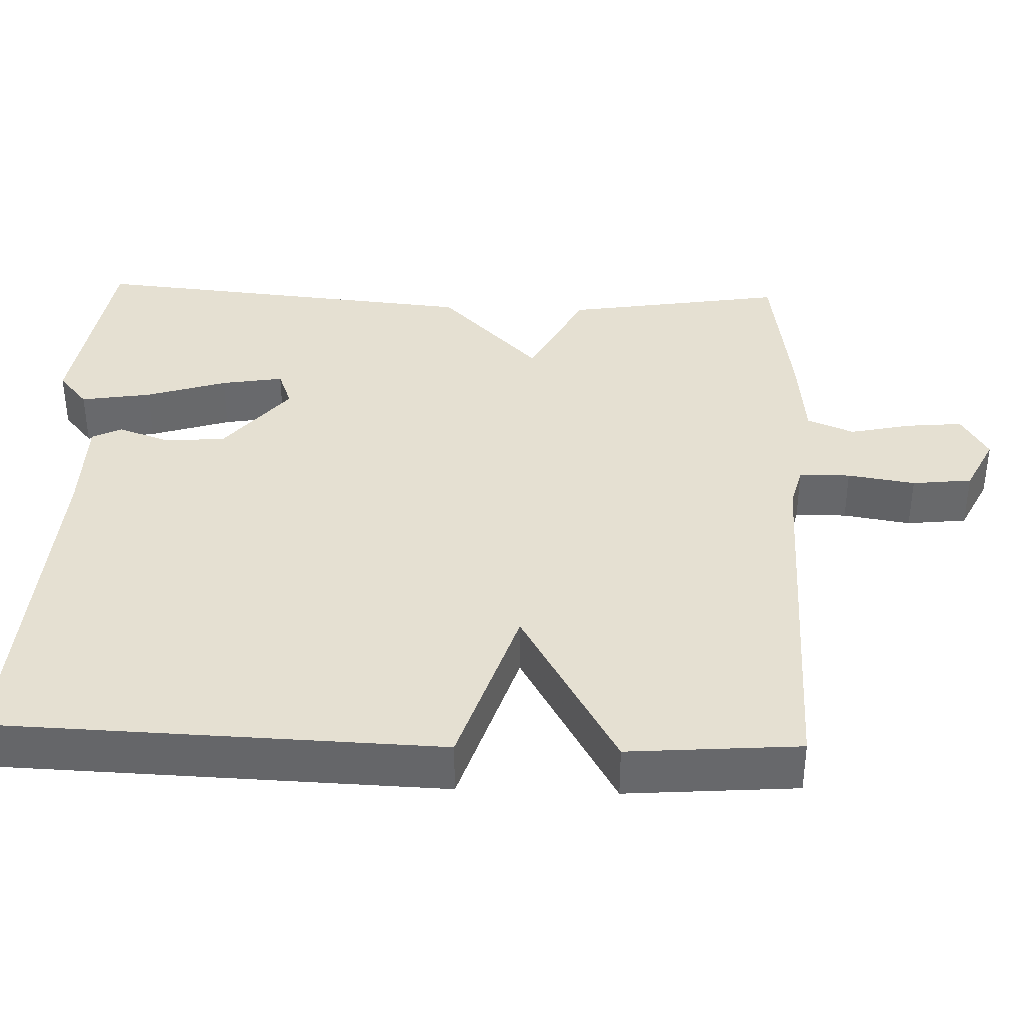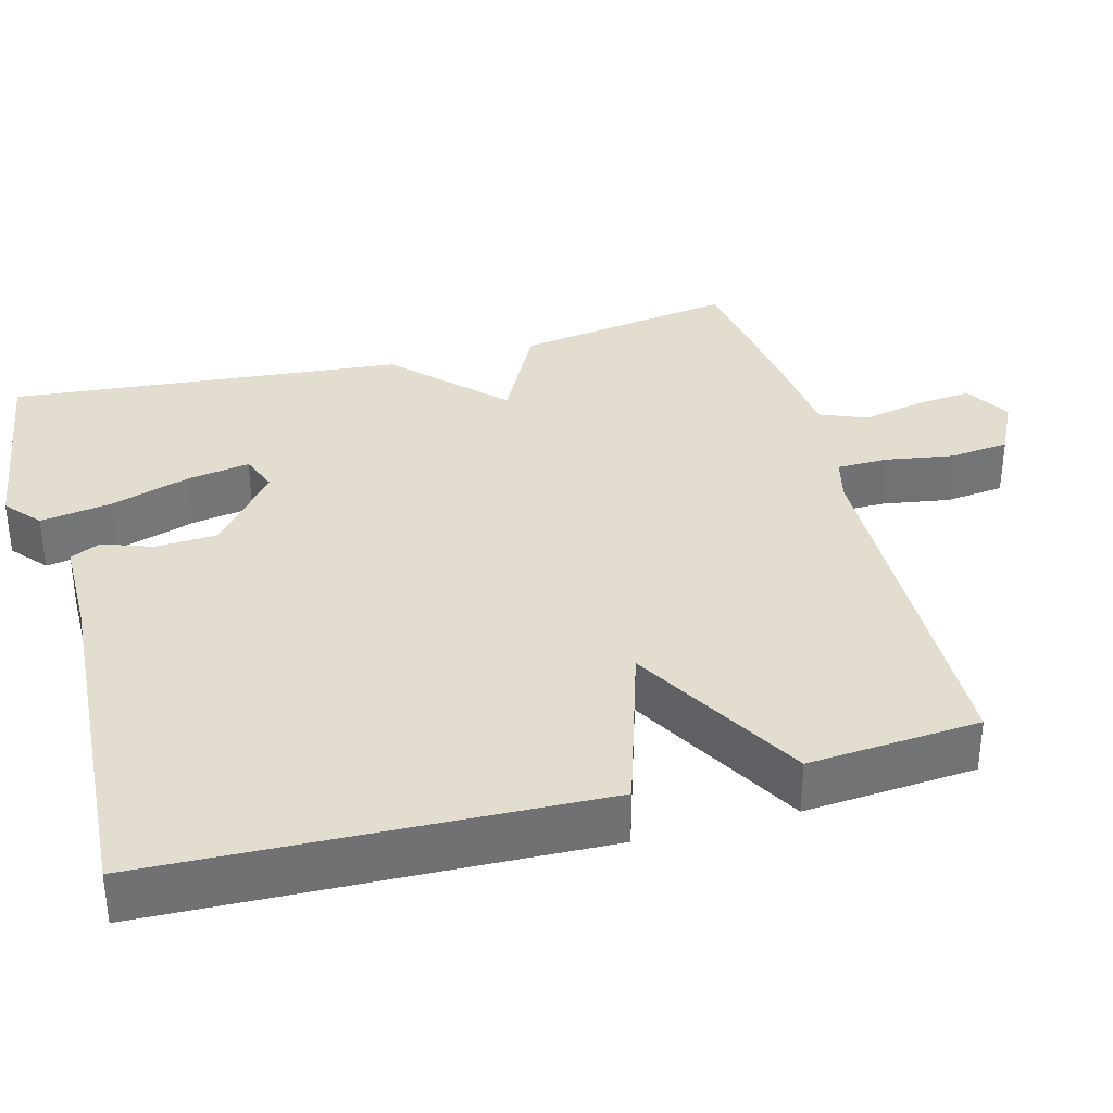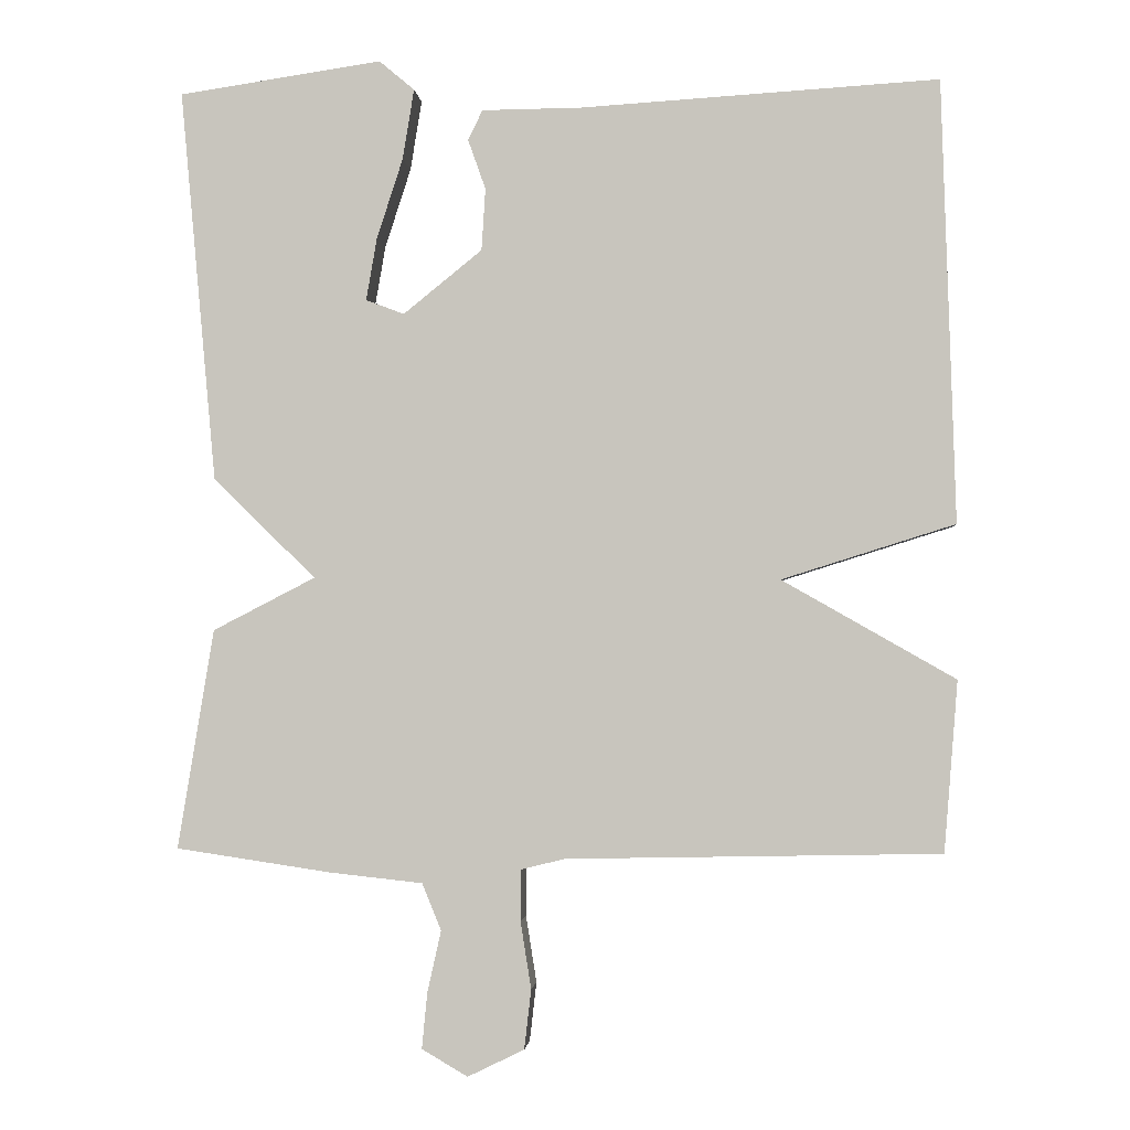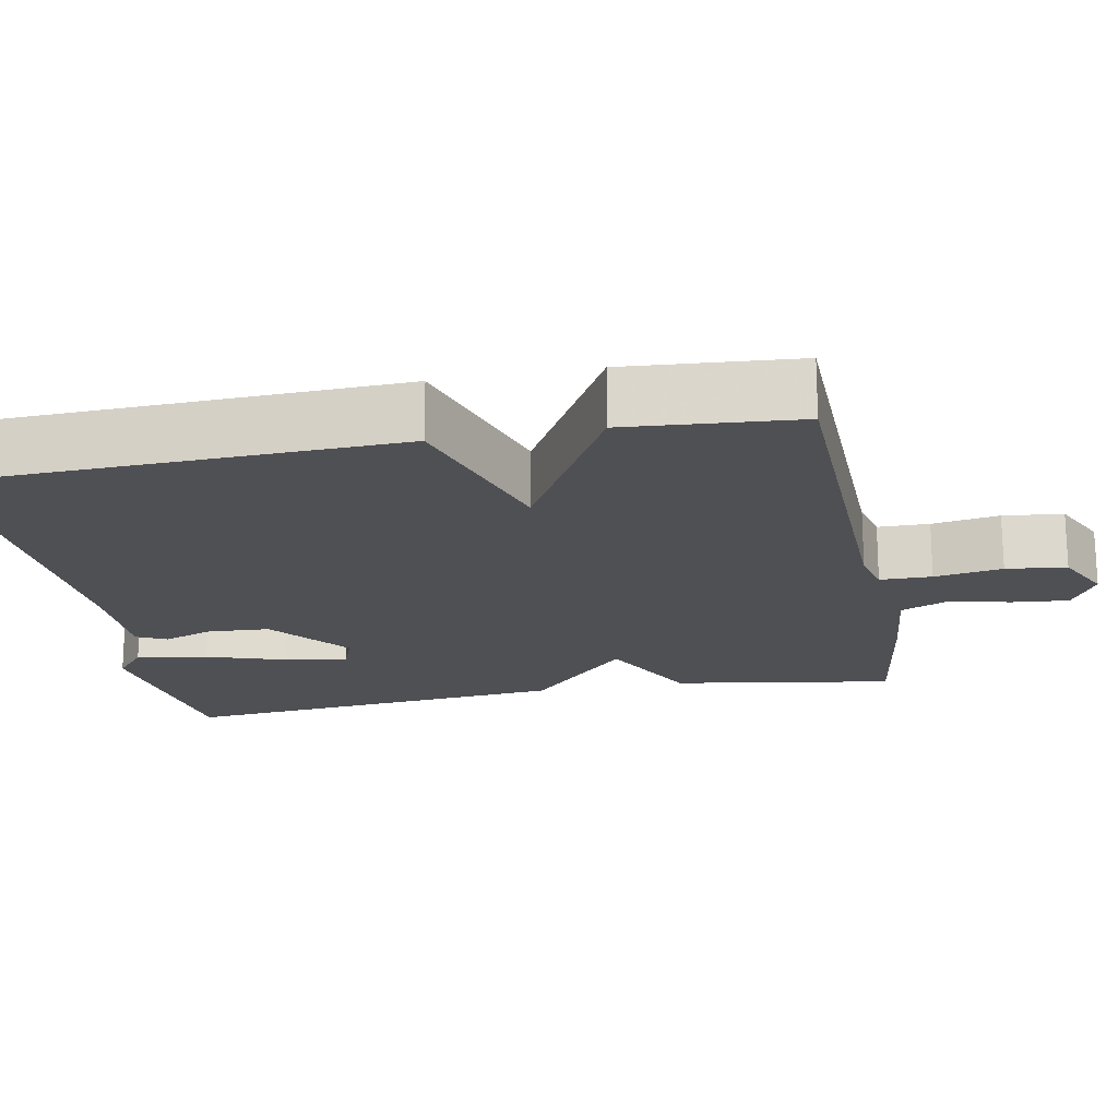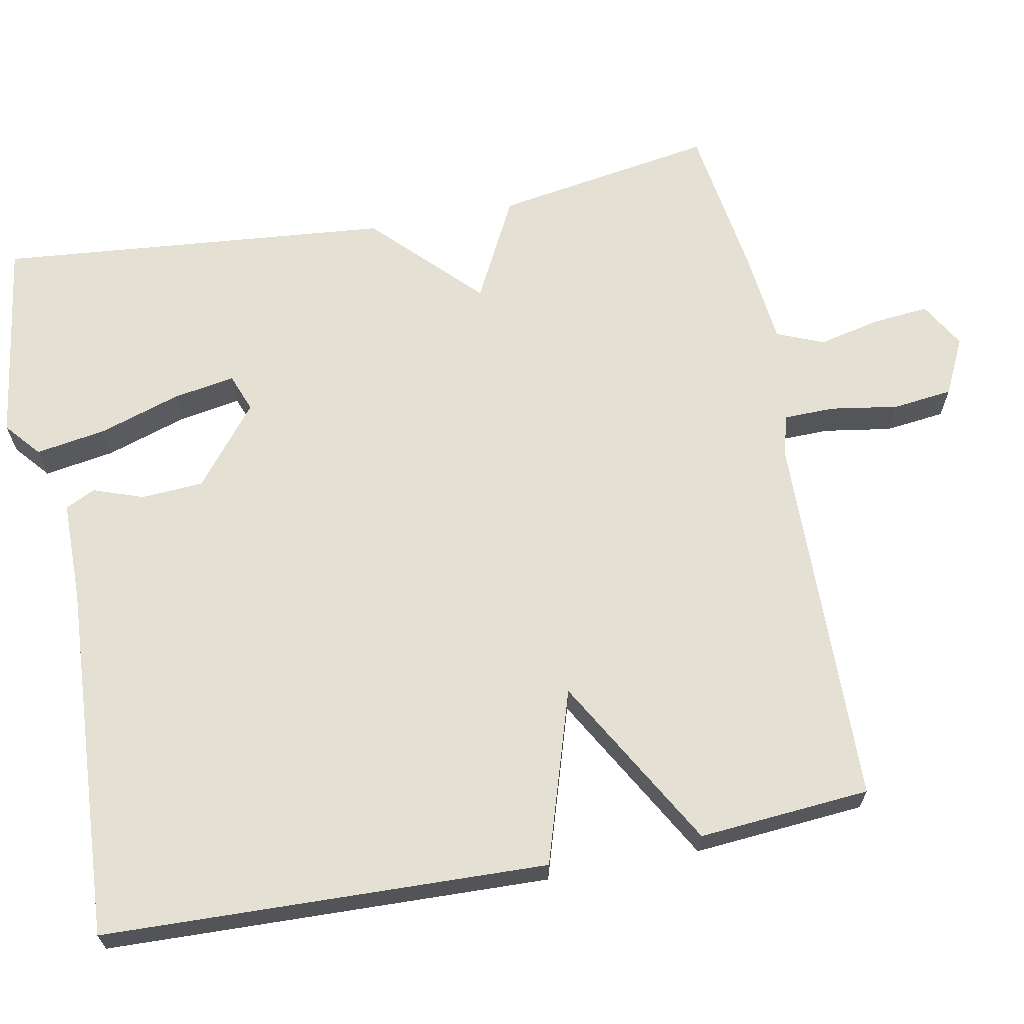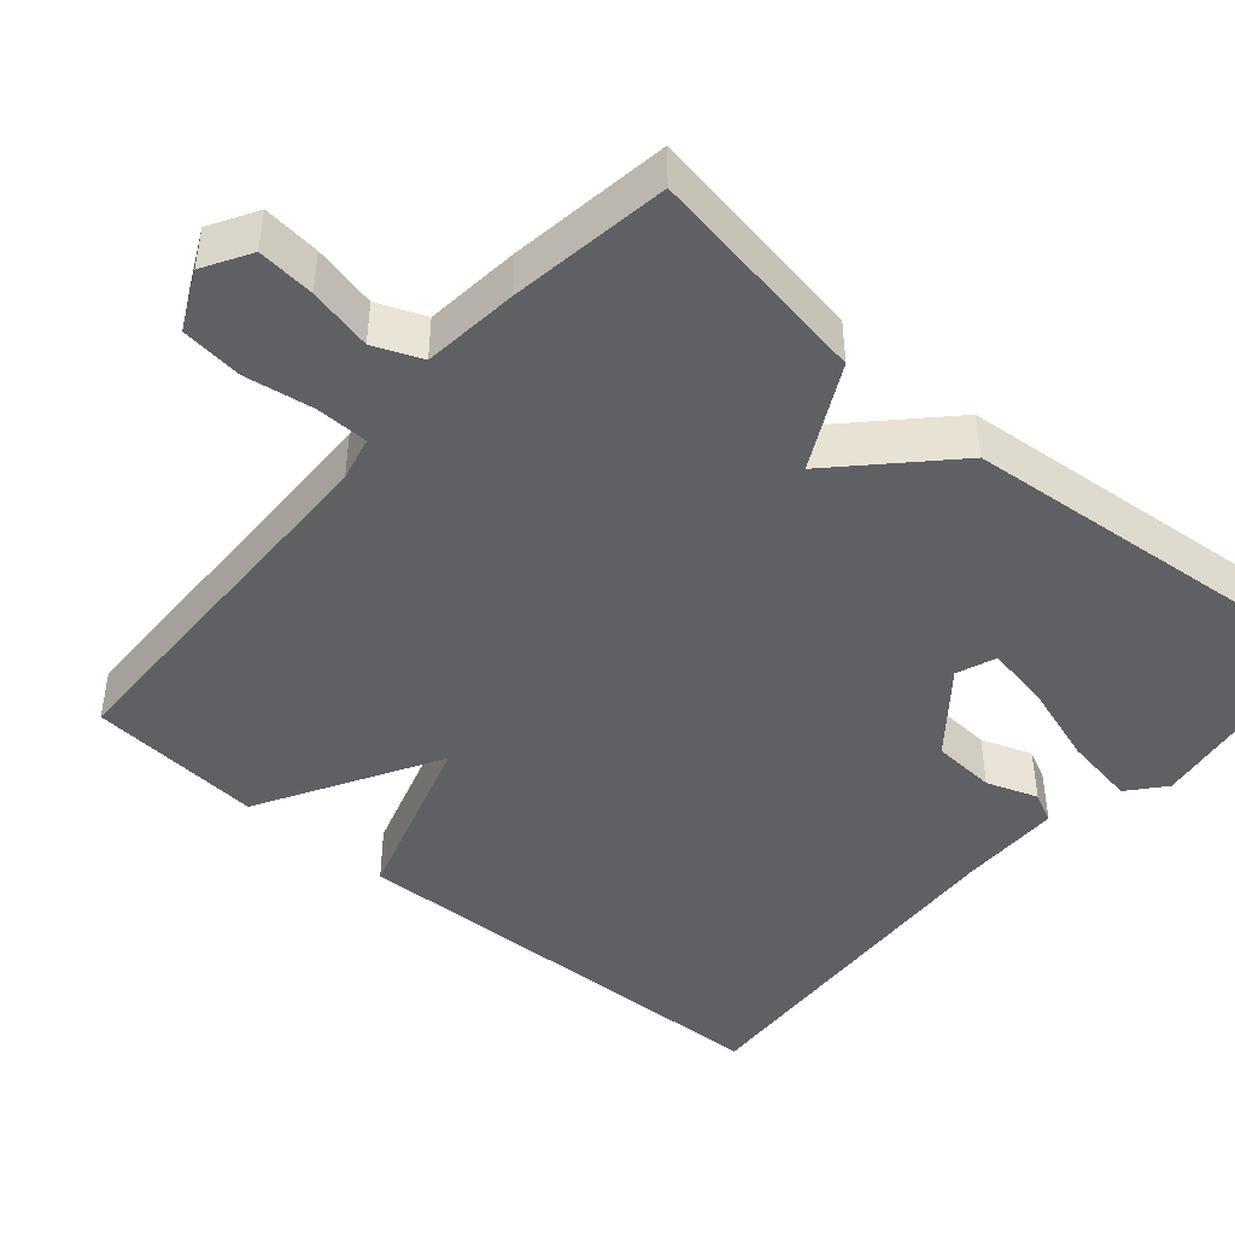
<metadata>
{"format":"obj","ext":"obj","renderer":"f3d","projection":"perspective","resolution":1024,"background":"white","views":[{"elev":37.7,"azim":92.2,"up":"+Y"},{"elev":35.0,"azim":75.1,"up":"+Y"},{"elev":-2.0,"azim":5.0,"up":"+Z"},{"elev":-19.1,"azim":100.9,"up":"+Y"},{"elev":65.9,"azim":79.1,"up":"+Y"},{"elev":-45.0,"azim":-130.7,"up":"+Y"}]}
</metadata>
<code>
v 0.5 0.07 -0.5
v 0.012 0.07 -0.51
v -0.045 0.07 -0.524
v -0.046 0.07 -0.591
v -0.032 0.07 -0.679
v -0.041 0.07 -0.757
v -0.115 0.07 -0.793
v -0.175 0.07 -0.758
v -0.168 0.07 -0.685
v -0.15 0.07 -0.604
v -0.175 0.07 -0.543
v -0.297 0.07 -0.53
v -0.5 0.07 -0.5
v -0.453 0.07 -0.213
v -0.319 0.07 -0.144
v -0.453 0.07 -0.013
v -0.5 0.07 0.5
v -0.234 0.07 0.539
v -0.188 0.07 0.5
v -0.203 0.07 0.408
v -0.237 0.07 0.303
v -0.251 0.07 0.222
v -0.201 0.07 0.203
v -0.098 0.07 0.286
v -0.093 0.07 0.367
v -0.116 0.07 0.432
v -0.097 0.07 0.471
v 0.034 0.07 0.472
v 0.5 0.07 0.5
v 0.518 0.07 -0.077
v 0.292 0.07 -0.148
v 0.518 0.07 -0.277
v 0.5 0 -0.5
v 0.012 0 -0.51
v -0.045 0 -0.524
v -0.046 0 -0.591
v -0.032 0 -0.679
v -0.041 0 -0.757
v -0.115 0 -0.793
v -0.175 0 -0.758
v -0.168 0 -0.685
v -0.15 0 -0.604
v -0.175 0 -0.543
v -0.297 0 -0.53
v -0.5 0 -0.5
v -0.453 0 -0.213
v -0.319 0 -0.144
v -0.453 0 -0.013
v -0.5 0 0.5
v -0.234 0 0.539
v -0.188 0 0.5
v -0.203 0 0.408
v -0.237 0 0.303
v -0.251 0 0.222
v -0.201 0 0.203
v -0.098 0 0.286
v -0.093 0 0.367
v -0.116 0 0.432
v -0.097 0 0.471
v 0.034 0 0.472
v 0.5 0 0.5
v 0.518 0 -0.077
v 0.292 0 -0.148
v 0.518 0 -0.277
f 31 32 1 2
f 28 29 30 31
f 27 28 31
f 26 27 31
f 25 26 31
f 31 2 3
f 25 31 3
f 24 25 3
f 23 24 3 4
f 5 6 7
f 4 5 7
f 23 4 7
f 22 23 7
f 19 20 21
f 18 19 21
f 17 18 21
f 16 17 21
f 15 16 21 22
f 13 14 15
f 12 13 15
f 11 12 15
f 10 11 15 22
f 7 8 9 10
f 7 10 22
f 34 33 64 63
f 63 62 61 60
f 63 60 59
f 63 59 58
f 63 58 57
f 35 34 63
f 35 63 57
f 35 57 56
f 36 35 56 55
f 39 38 37
f 39 37 36
f 39 36 55
f 39 55 54
f 53 52 51
f 53 51 50
f 53 50 49
f 53 49 48
f 54 53 48 47
f 47 46 45
f 47 45 44
f 47 44 43
f 54 47 43 42
f 42 41 40 39
f 54 42 39
f 1 33 34 2
f 2 34 35 3
f 3 35 36 4
f 4 36 37 5
f 5 37 38 6
f 6 38 39 7
f 7 39 40 8
f 8 40 41 9
f 9 41 42 10
f 10 42 43 11
f 11 43 44 12
f 12 44 45 13
f 13 45 46 14
f 14 46 47 15
f 15 47 48 16
f 16 48 49 17
f 17 49 50 18
f 18 50 51 19
f 19 51 52 20
f 20 52 53 21
f 21 53 54 22
f 22 54 55 23
f 23 55 56 24
f 24 56 57 25
f 25 57 58 26
f 26 58 59 27
f 27 59 60 28
f 28 60 61 29
f 29 61 62 30
f 30 62 63 31
f 31 63 64 32
f 32 64 33 1

</code>
